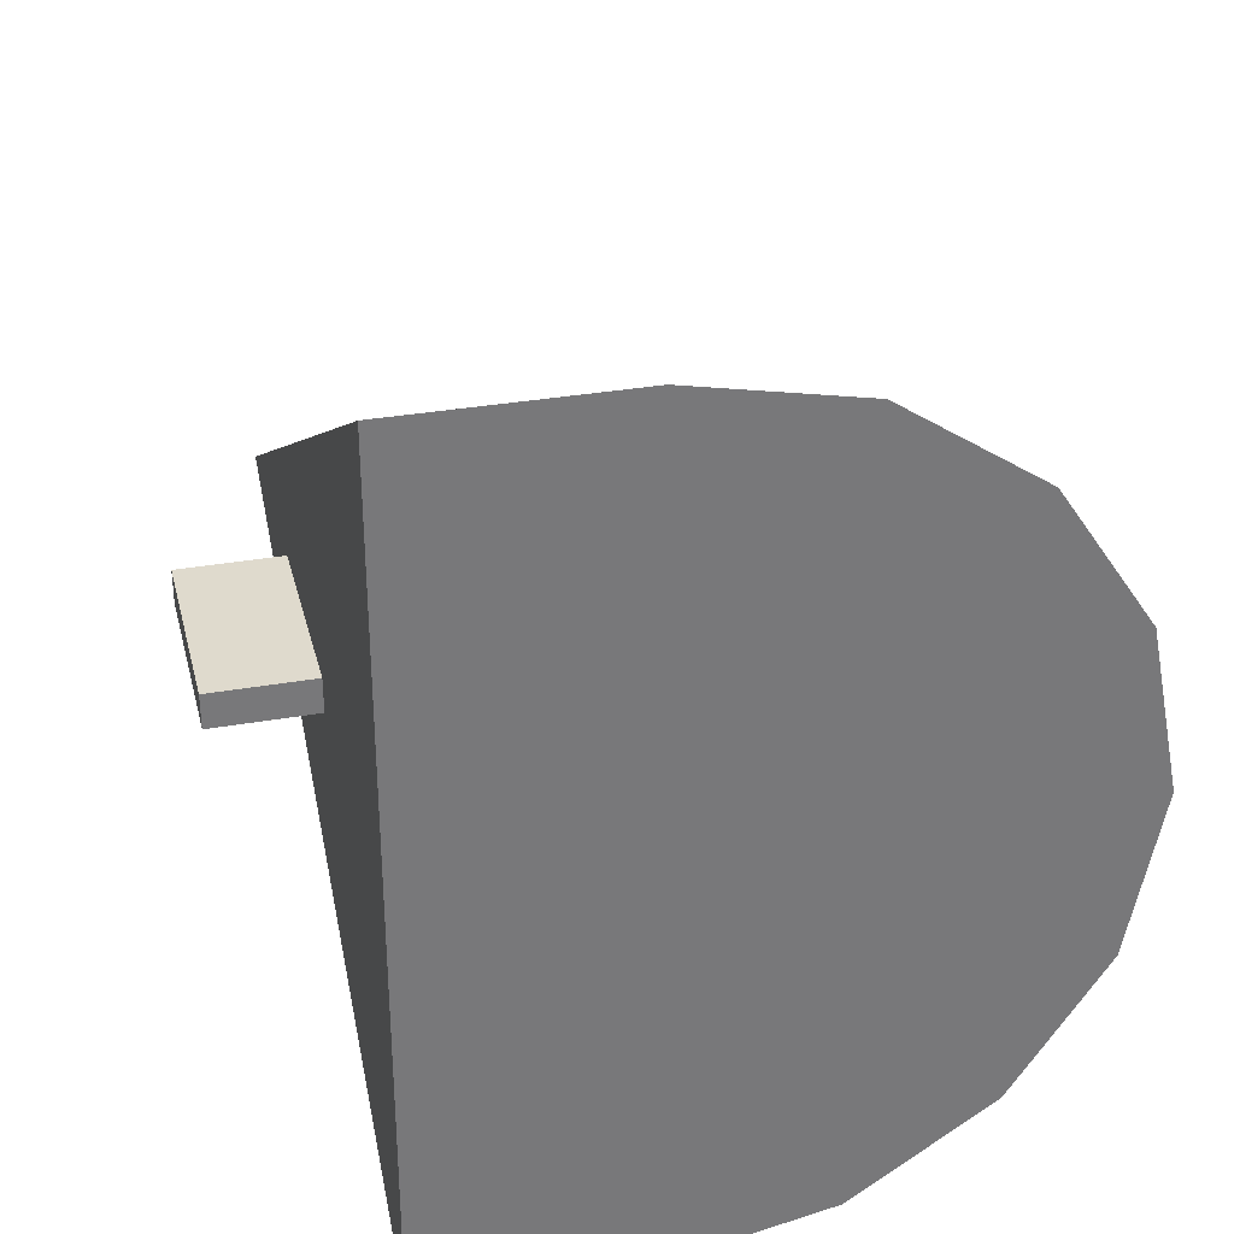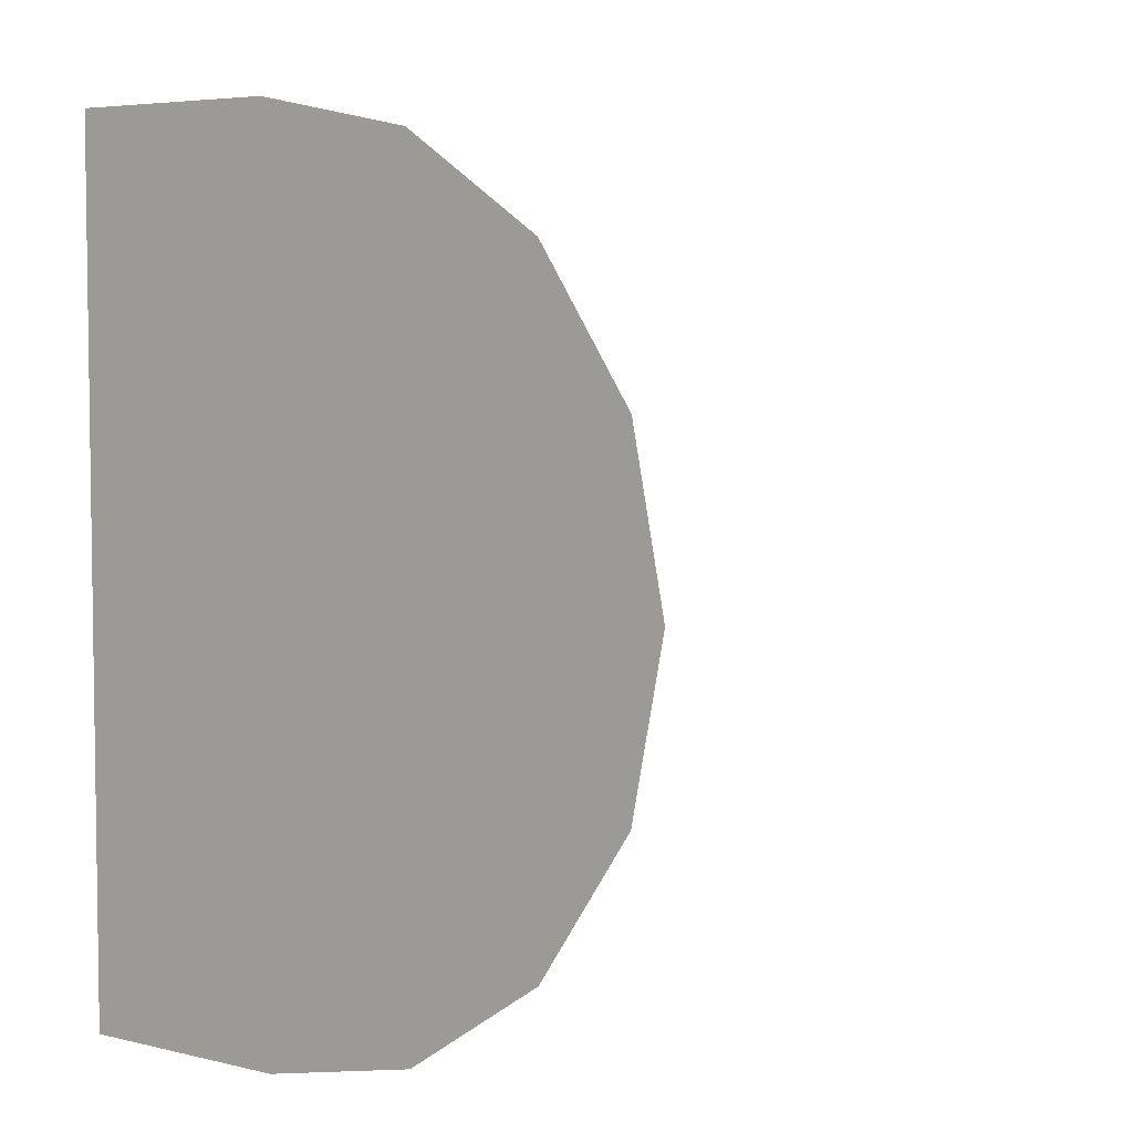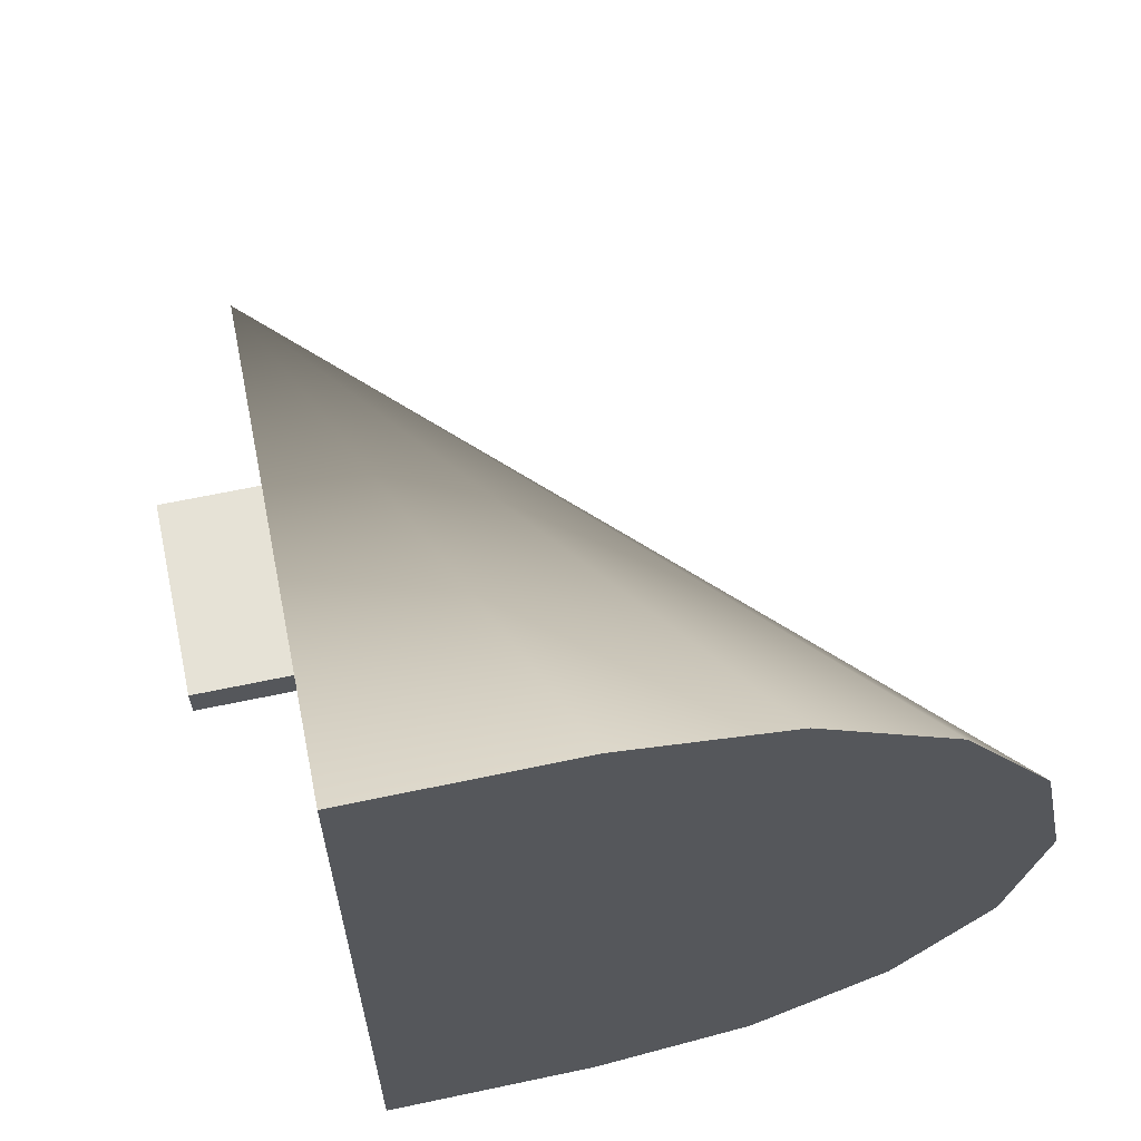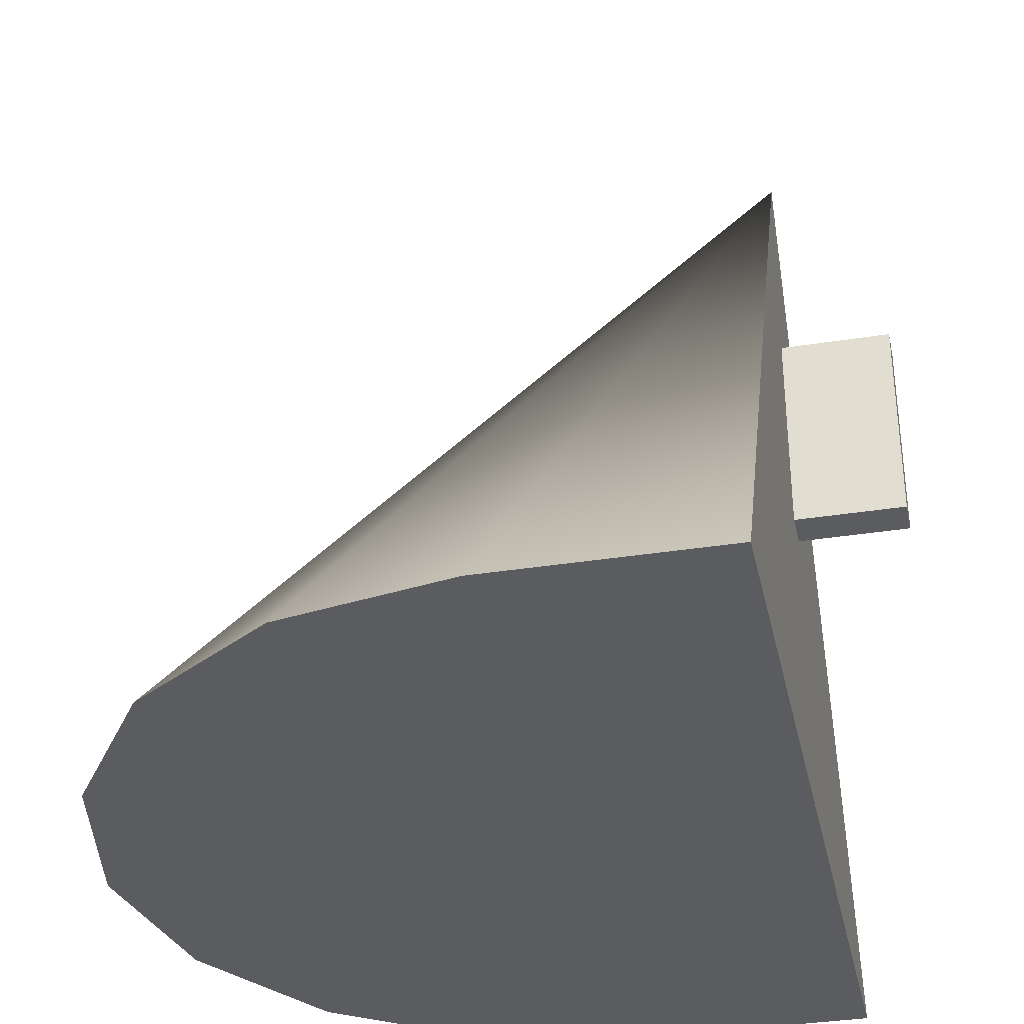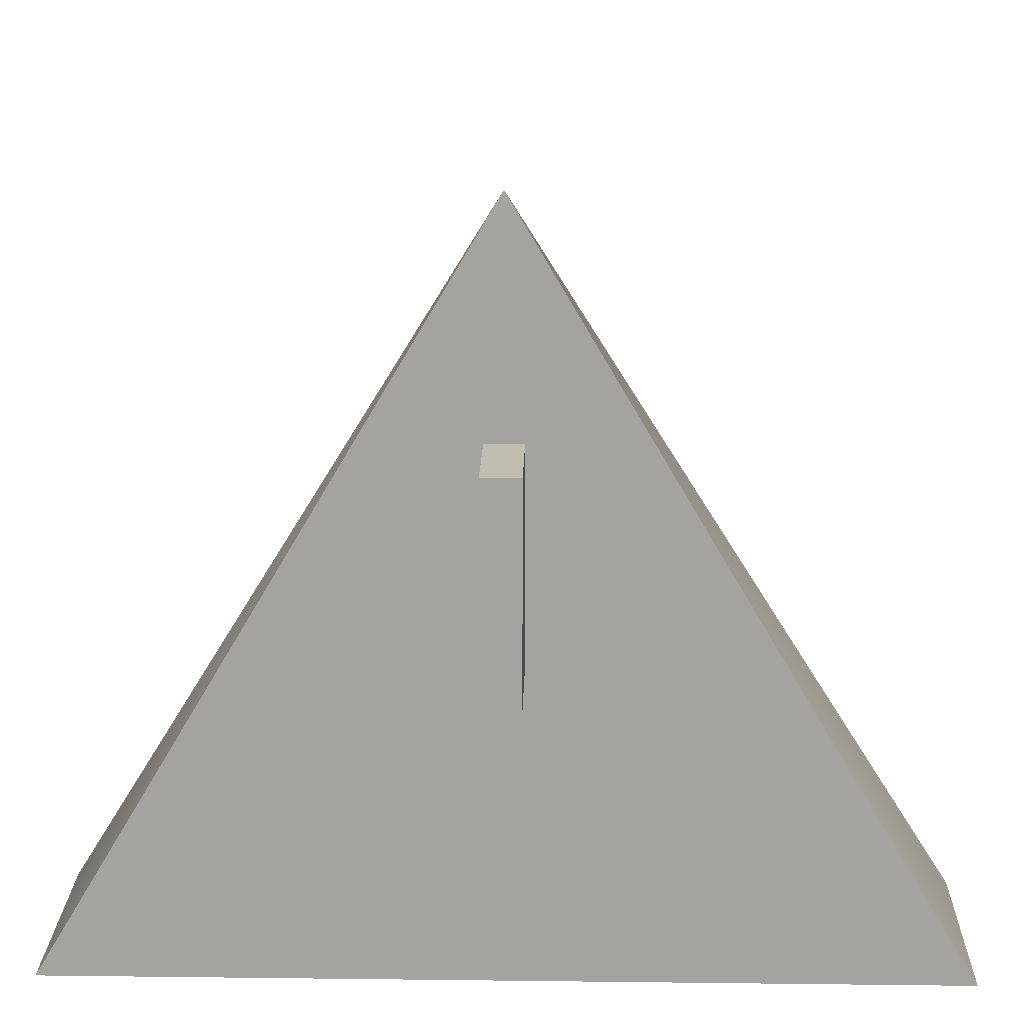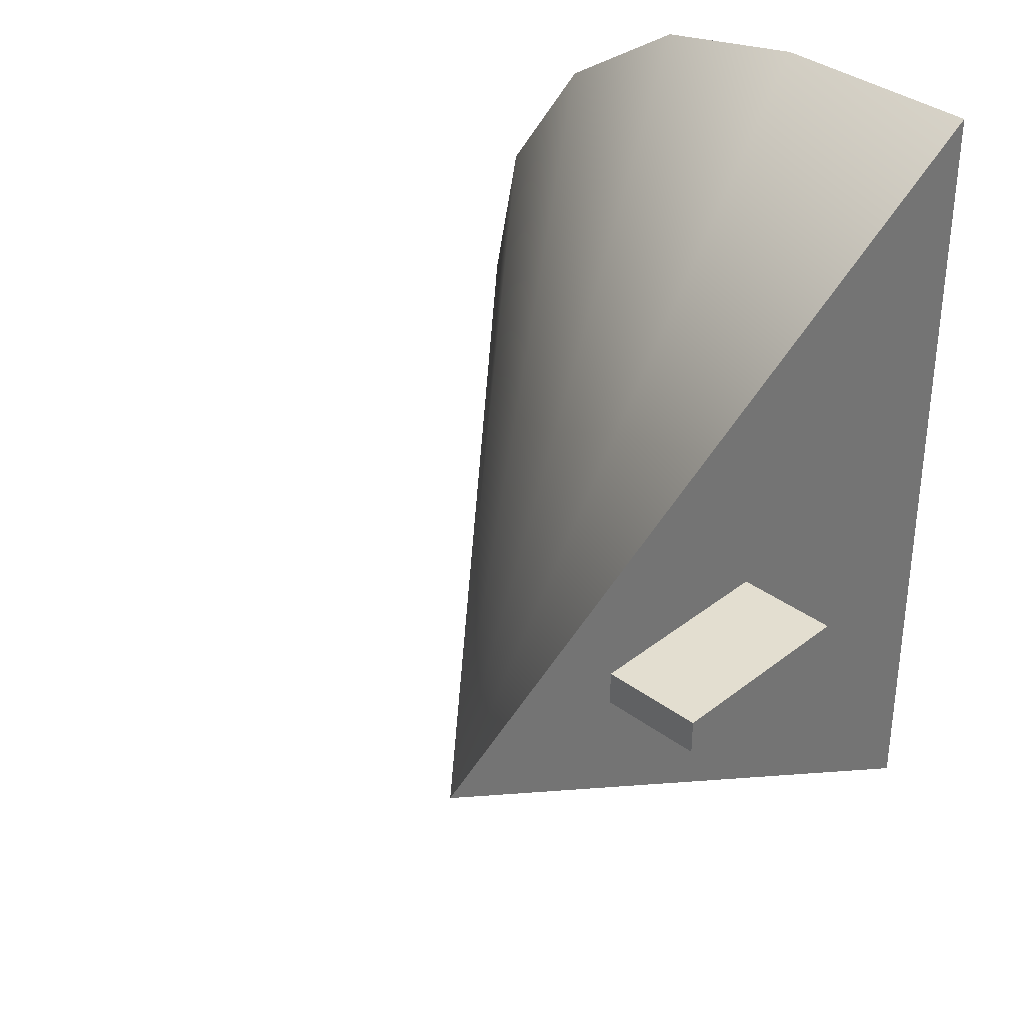
<metadata>
{"format":"obj","ext":"obj","renderer":"f3d","projection":"perspective","resolution":1024,"background":"white","views":[{"elev":32.7,"azim":166.3,"up":"+Y"},{"elev":5.2,"azim":-142.3,"up":"+Y"},{"elev":63.8,"azim":167.9,"up":"+Y"},{"elev":-35.2,"azim":11.9,"up":"+Z"},{"elev":16.9,"azim":91.4,"up":"+Z"},{"elev":35.8,"azim":44.1,"up":"+Y"}]}
</metadata>
<code>
o Cylinder
v -0.02983 -0.01089 -0.1664
v -0.02983 -0.01089 -0.04222
v -0.02983 0.01089 -0.1664
v -0.02983 0.01089 -0.04222
v -0.4872 -0 -0.3493
v -0.09334 0 0.09065
v -0.4674 0.0995 -0.3493
v -0.4111 0.1838 -0.3493
v -0.3267 0.2402 -0.3493
v -0.2272 0.26 -0.3493
v -0.2272 -0.26 -0.3493
v -0.09334 -0.26 -0.3493
v -0.09334 0.26 -0.3493
v -0.3267 -0.2402 -0.3493
v -0.4111 -0.1838 -0.3493
v -0.4674 -0.0995 -0.3493
v -0.09334 0.01089 -0.1664
v -0.09334 0.01089 -0.04222
v -0.09334 -0.01089 -0.04222
v -0.09334 -0.01089 -0.1664
f 2 20 1
f 4 1 3
f 5 6 7
f 7 6 8
f 8 6 9
f 9 6 10
f 11 6 14
f 14 6 15
f 15 6 16
f 16 6 5
f 6 11 12
f 10 6 13
f 6 12 19
f 18 3 17
f 17 12 13
f 17 1 20
f 18 2 4
f 2 19 20
f 4 2 1
f 18 13 6
f 12 20 19
f 19 18 6
f 18 4 3
f 13 18 17
f 17 20 12
f 17 3 1
f 18 19 2
f 16 7 11
f 10 12 11
f 16 5 7
f 7 8 11
f 8 9 11
f 9 10 11
f 11 14 15
f 15 16 11
f 10 13 12

</code>
